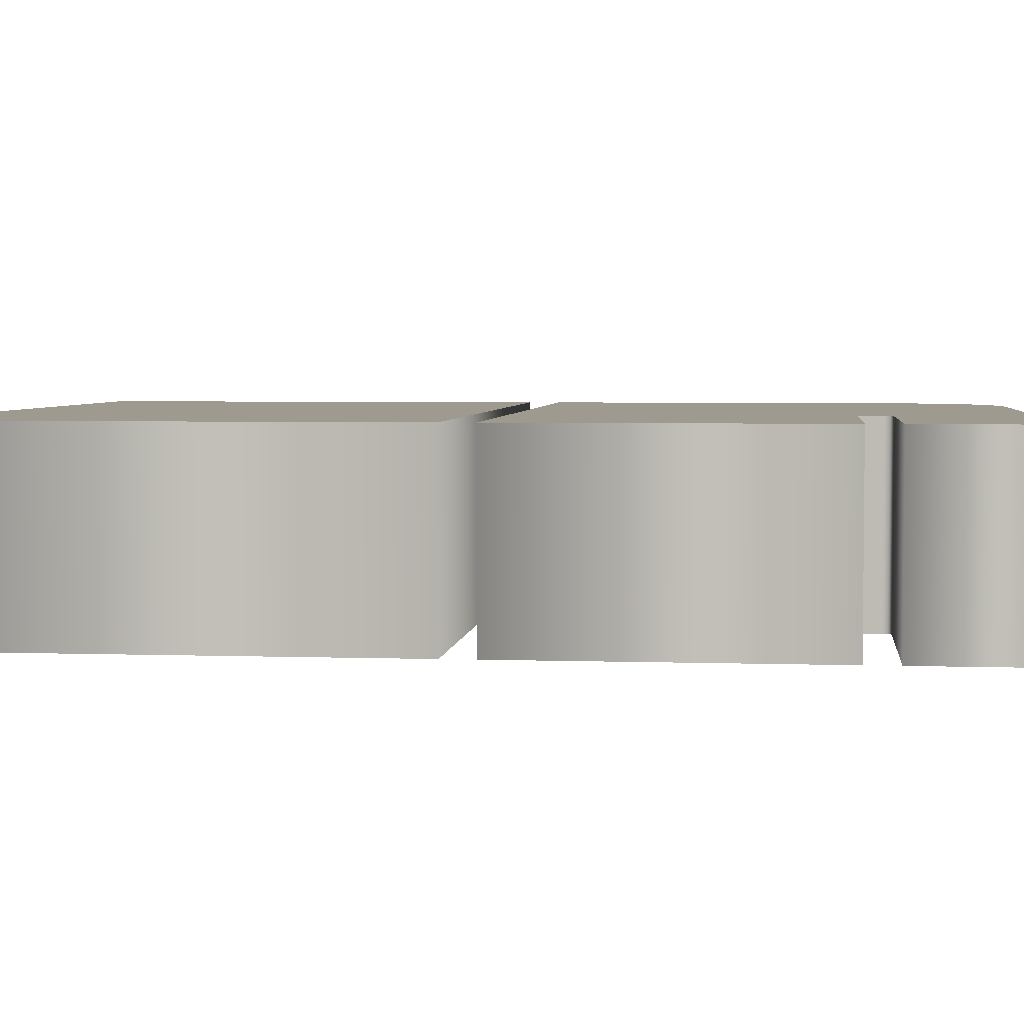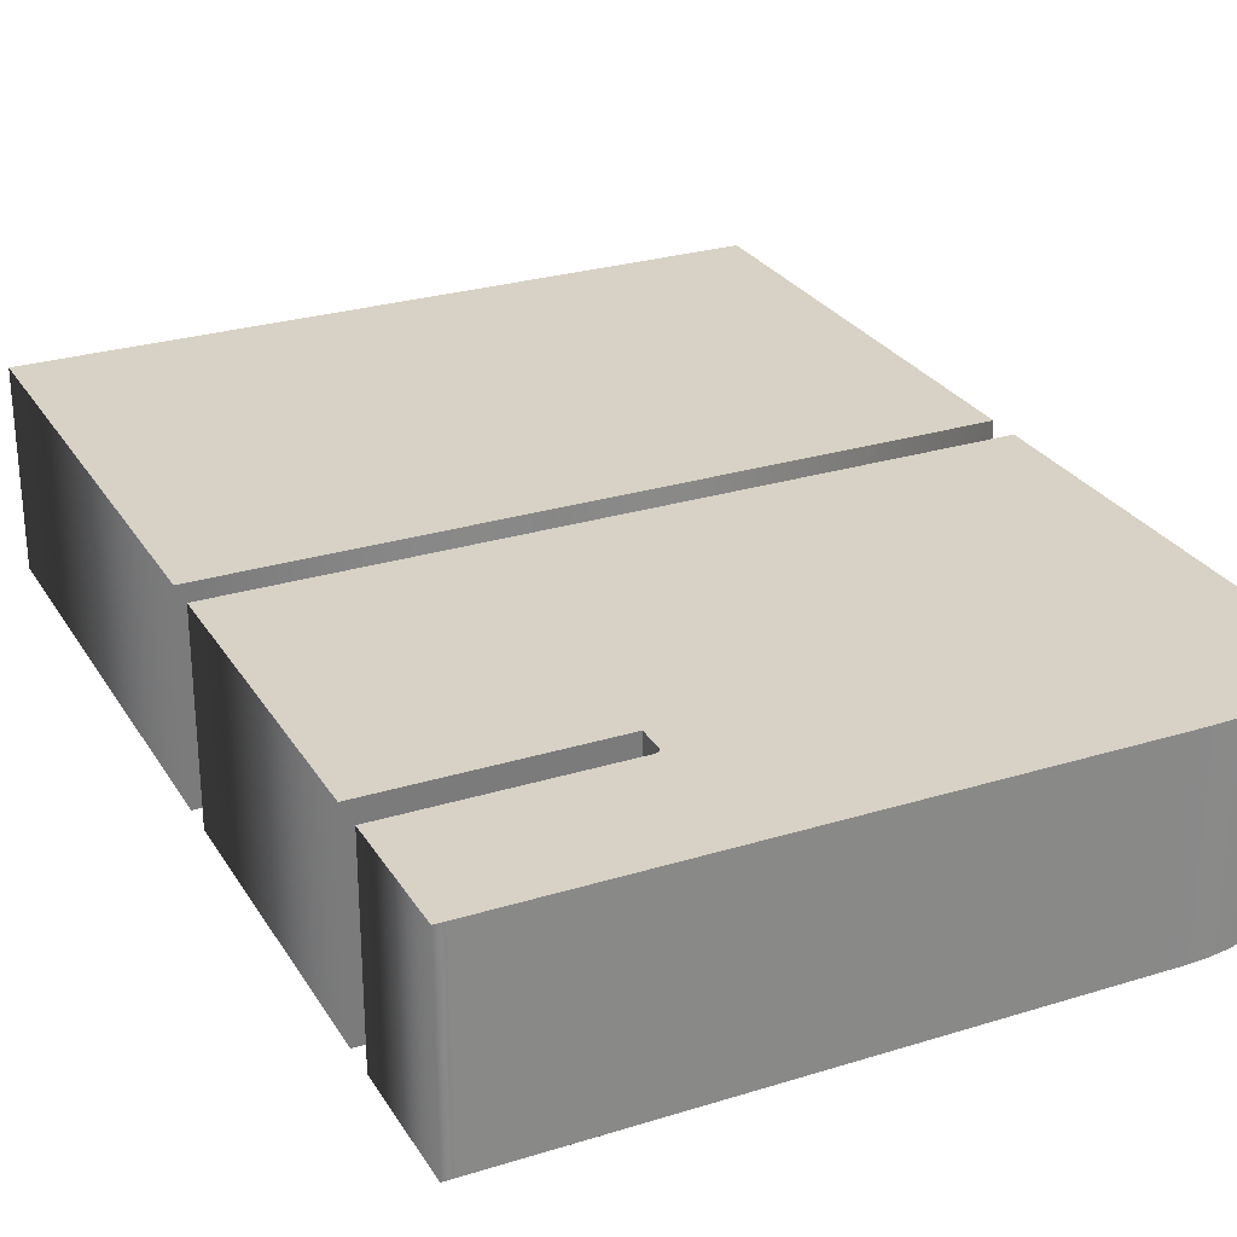
<metadata>
{"format":"obj","ext":"obj","renderer":"f3d","projection":"perspective","resolution":1024,"background":"white","views":[{"elev":3.9,"azim":-83.5,"up":"+Z"},{"elev":27.4,"azim":-25.4,"up":"+Z"}]}
</metadata>
<code>
o Curve
v -0.01503 -0.01729 0.005
v -0.01503 -0.01071 0.005
v -0.004215 -0.01071 0.005
v -0.004129 -0.01071 0.005
v -0.004054 -0.0107 0.005
v -0.00399 -0.01069 0.005
v -0.003935 -0.01066 0.005
v -0.003889 -0.01064 0.005
v -0.003852 -0.0106 0.005
v -0.003822 -0.01056 0.005
v -0.003799 -0.01052 0.005
v -0.003783 -0.01046 0.005
v -0.003772 -0.0104 0.005
v -0.003766 -0.01034 0.005
v -0.003764 -0.01026 0.005
v -0.003764 -0.01024 0.005
v -0.003764 -0.01017 0.005
v -0.003764 -0.01008 0.005
v -0.003764 -0.009954 0.005
v -0.003764 -0.009815 0.005
v -0.003764 -0.009668 0.005
v -0.003764 -0.009522 0.005
v -0.003764 -0.009383 0.005
v -0.003764 -0.009261 0.005
v -0.003764 -0.009164 0.005
v -0.003764 -0.009099 0.005
v -0.003764 -0.009076 0.005
v -0.01503 -0.009076 0.005
v -0.01503 0.007036 0.005
v 0.02152 0.007036 0.005
v 0.02152 -0.01057 0.005
v 0.02147 -0.0116 0.005
v 0.0213 -0.01255 0.005
v 0.02102 -0.01342 0.005
v 0.02064 -0.01421 0.005
v 0.02015 -0.01491 0.005
v 0.01956 -0.01553 0.005
v 0.01888 -0.01605 0.005
v 0.0181 -0.01649 0.005
v 0.01724 -0.01684 0.005
v 0.01629 -0.01708 0.005
v 0.01525 -0.01724 0.005
v 0.01413 -0.01729 0.005
v 0.01356 -0.01729 0.005
v 0.01197 -0.01729 0.005
v 0.009574 -0.01729 0.005
v 0.006571 -0.01729 0.005
v 0.003163 -0.01729 0.005
v -0.000448 -0.01729 0.005
v -0.004058 -0.01729 0.005
v -0.007466 -0.01729 0.005
v -0.01047 -0.01729 0.005
v -0.01286 -0.01729 0.005
v -0.01445 -0.01729 0.005
v -0.01503 0.008673 0.005
v -0.01503 0.03254 0.005
v 0.02152 0.03254 0.005
v 0.02152 0.008673 0.005
v -0.01503 -0.01729 -0.005
v -0.01503 -0.01071 -0.005
v -0.004215 -0.01071 -0.005
v -0.004129 -0.01071 -0.005
v -0.004054 -0.0107 -0.005
v -0.00399 -0.01069 -0.005
v -0.003935 -0.01066 -0.005
v -0.003889 -0.01064 -0.005
v -0.003852 -0.0106 -0.005
v -0.003822 -0.01056 -0.005
v -0.003799 -0.01052 -0.005
v -0.003783 -0.01046 -0.005
v -0.003772 -0.0104 -0.005
v -0.003766 -0.01034 -0.005
v -0.003764 -0.01026 -0.005
v -0.003764 -0.01024 -0.005
v -0.003764 -0.01017 -0.005
v -0.003764 -0.01008 -0.005
v -0.003764 -0.009954 -0.005
v -0.003764 -0.009815 -0.005
v -0.003764 -0.009668 -0.005
v -0.003764 -0.009522 -0.005
v -0.003764 -0.009383 -0.005
v -0.003764 -0.009261 -0.005
v -0.003764 -0.009164 -0.005
v -0.003764 -0.009099 -0.005
v -0.003764 -0.009076 -0.005
v -0.01503 -0.009076 -0.005
v -0.01503 0.007036 -0.005
v 0.02152 0.007036 -0.005
v 0.02152 -0.01057 -0.005
v 0.02147 -0.0116 -0.005
v 0.0213 -0.01255 -0.005
v 0.02102 -0.01342 -0.005
v 0.02064 -0.01421 -0.005
v 0.02015 -0.01491 -0.005
v 0.01956 -0.01553 -0.005
v 0.01888 -0.01605 -0.005
v 0.0181 -0.01649 -0.005
v 0.01724 -0.01684 -0.005
v 0.01629 -0.01708 -0.005
v 0.01525 -0.01724 -0.005
v 0.01413 -0.01729 -0.005
v 0.01356 -0.01729 -0.005
v 0.01197 -0.01729 -0.005
v 0.009574 -0.01729 -0.005
v 0.006571 -0.01729 -0.005
v 0.003163 -0.01729 -0.005
v -0.000448 -0.01729 -0.005
v -0.004058 -0.01729 -0.005
v -0.007466 -0.01729 -0.005
v -0.01047 -0.01729 -0.005
v -0.01286 -0.01729 -0.005
v -0.01445 -0.01729 -0.005
v -0.01503 0.008673 -0.005
v -0.01503 0.03254 -0.005
v 0.02152 0.03254 -0.005
v 0.02152 0.008673 -0.005
v -0.01503 0.008673 -0.005
v -0.01503 0.008673 0.005
v -0.01503 0.03254 -0.005
v -0.01503 0.03254 0.005
v 0.02152 0.03254 -0.005
v 0.02152 0.03254 0.005
v 0.02152 0.008673 -0.005
v 0.02152 0.008673 0.005
v -0.01503 -0.01729 -0.005
v -0.01503 -0.01729 0.005
v -0.01503 -0.01071 -0.005
v -0.01503 -0.01071 0.005
v -0.004215 -0.01071 -0.005
v -0.004215 -0.01071 0.005
v -0.004129 -0.01071 -0.005
v -0.004129 -0.01071 0.005
v -0.004054 -0.0107 -0.005
v -0.004054 -0.0107 0.005
v -0.00399 -0.01069 -0.005
v -0.00399 -0.01069 0.005
v -0.003935 -0.01066 -0.005
v -0.003935 -0.01066 0.005
v -0.003889 -0.01064 -0.005
v -0.003889 -0.01064 0.005
v -0.003852 -0.0106 -0.005
v -0.003852 -0.0106 0.005
v -0.003822 -0.01056 -0.005
v -0.003822 -0.01056 0.005
v -0.003799 -0.01052 -0.005
v -0.003799 -0.01052 0.005
v -0.003783 -0.01046 -0.005
v -0.003783 -0.01046 0.005
v -0.003772 -0.0104 -0.005
v -0.003772 -0.0104 0.005
v -0.003766 -0.01034 -0.005
v -0.003766 -0.01034 0.005
v -0.003764 -0.01026 -0.005
v -0.003764 -0.01026 0.005
v -0.003764 -0.01024 -0.005
v -0.003764 -0.01024 0.005
v -0.003764 -0.01017 -0.005
v -0.003764 -0.01017 0.005
v -0.003764 -0.01008 -0.005
v -0.003764 -0.01008 0.005
v -0.003764 -0.009954 -0.005
v -0.003764 -0.009954 0.005
v -0.003764 -0.009815 -0.005
v -0.003764 -0.009815 0.005
v -0.003764 -0.009668 -0.005
v -0.003764 -0.009668 0.005
v -0.003764 -0.009522 -0.005
v -0.003764 -0.009522 0.005
v -0.003764 -0.009383 -0.005
v -0.003764 -0.009383 0.005
v -0.003764 -0.009261 -0.005
v -0.003764 -0.009261 0.005
v -0.003764 -0.009164 -0.005
v -0.003764 -0.009164 0.005
v -0.003764 -0.009099 -0.005
v -0.003764 -0.009099 0.005
v -0.003764 -0.009076 -0.005
v -0.003764 -0.009076 0.005
v -0.01503 -0.009076 -0.005
v -0.01503 -0.009076 0.005
v -0.01503 0.007036 -0.005
v -0.01503 0.007036 0.005
v 0.02152 0.007036 -0.005
v 0.02152 0.007036 0.005
v 0.02152 -0.01057 -0.005
v 0.02152 -0.01057 0.005
v 0.02147 -0.0116 -0.005
v 0.02147 -0.0116 0.005
v 0.0213 -0.01255 -0.005
v 0.0213 -0.01255 0.005
v 0.02102 -0.01342 -0.005
v 0.02102 -0.01342 0.005
v 0.02064 -0.01421 -0.005
v 0.02064 -0.01421 0.005
v 0.02015 -0.01491 -0.005
v 0.02015 -0.01491 0.005
v 0.01956 -0.01553 -0.005
v 0.01956 -0.01553 0.005
v 0.01888 -0.01605 -0.005
v 0.01888 -0.01605 0.005
v 0.0181 -0.01649 -0.005
v 0.0181 -0.01649 0.005
v 0.01724 -0.01684 -0.005
v 0.01724 -0.01684 0.005
v 0.01629 -0.01708 -0.005
v 0.01629 -0.01708 0.005
v 0.01525 -0.01724 -0.005
v 0.01525 -0.01724 0.005
v 0.01413 -0.01729 -0.005
v 0.01413 -0.01729 0.005
v 0.01356 -0.01729 -0.005
v 0.01356 -0.01729 0.005
v 0.01197 -0.01729 -0.005
v 0.01197 -0.01729 0.005
v 0.009574 -0.01729 -0.005
v 0.009574 -0.01729 0.005
v 0.006571 -0.01729 -0.005
v 0.006571 -0.01729 0.005
v 0.003163 -0.01729 -0.005
v 0.003163 -0.01729 0.005
v -0.000448 -0.01729 -0.005
v -0.000448 -0.01729 0.005
v -0.004058 -0.01729 -0.005
v -0.004058 -0.01729 0.005
v -0.007466 -0.01729 -0.005
v -0.007466 -0.01729 0.005
v -0.01047 -0.01729 -0.005
v -0.01047 -0.01729 0.005
v -0.01286 -0.01729 -0.005
v -0.01286 -0.01729 0.005
v -0.01445 -0.01729 -0.005
v -0.01445 -0.01729 0.005
f 55 57 56
f 55 58 57
f 28 30 29
f 28 27 30
f 27 31 30
f 26 31 27
f 25 31 26
f 24 31 25
f 23 31 24
f 22 31 23
f 21 31 22
f 20 31 21
f 19 31 20
f 18 31 19
f 17 31 18
f 16 31 17
f 15 31 16
f 14 31 15
f 13 31 14
f 12 31 13
f 11 31 12
f 10 31 11
f 9 31 10
f 9 32 31
f 8 32 9
f 7 32 8
f 6 32 7
f 5 32 6
f 4 32 5
f 3 32 4
f 1 3 2
f 1 32 3
f 1 33 32
f 1 34 33
f 1 35 34
f 1 36 35
f 1 37 36
f 1 38 37
f 1 39 38
f 1 40 39
f 1 41 40
f 1 42 41
f 1 43 42
f 54 43 1
f 53 43 54
f 52 43 53
f 51 43 52
f 50 43 51
f 49 43 50
f 48 43 49
f 47 43 48
f 46 43 47
f 45 43 46
f 44 43 45
f 113 114 115
f 113 115 116
f 86 87 88
f 86 88 85
f 85 88 89
f 84 85 89
f 83 84 89
f 82 83 89
f 81 82 89
f 80 81 89
f 79 80 89
f 78 79 89
f 77 78 89
f 76 77 89
f 75 76 89
f 74 75 89
f 73 74 89
f 72 73 89
f 71 72 89
f 70 71 89
f 69 70 89
f 68 69 89
f 67 68 89
f 67 89 90
f 66 67 90
f 65 66 90
f 64 65 90
f 63 64 90
f 62 63 90
f 61 62 90
f 59 60 61
f 59 61 90
f 59 90 91
f 59 91 92
f 59 92 93
f 59 93 94
f 59 94 95
f 59 95 96
f 59 96 97
f 59 97 98
f 59 98 99
f 59 99 100
f 59 100 101
f 112 59 101
f 111 112 101
f 110 111 101
f 109 110 101
f 108 109 101
f 107 108 101
f 106 107 101
f 105 106 101
f 104 105 101
f 103 104 101
f 102 103 101
f 118 120 119 117
f 120 122 121 119
f 122 124 123 121
f 124 118 117 123
f 126 128 127 125
f 128 130 129 127
f 130 132 131 129
f 132 134 133 131
f 134 136 135 133
f 136 138 137 135
f 138 140 139 137
f 140 142 141 139
f 142 144 143 141
f 144 146 145 143
f 146 148 147 145
f 148 150 149 147
f 150 152 151 149
f 152 154 153 151
f 154 156 155 153
f 156 158 157 155
f 158 160 159 157
f 160 162 161 159
f 162 164 163 161
f 164 166 165 163
f 166 168 167 165
f 168 170 169 167
f 170 172 171 169
f 172 174 173 171
f 174 176 175 173
f 176 178 177 175
f 178 180 179 177
f 180 182 181 179
f 182 184 183 181
f 184 186 185 183
f 186 188 187 185
f 188 190 189 187
f 190 192 191 189
f 192 194 193 191
f 194 196 195 193
f 196 198 197 195
f 198 200 199 197
f 200 202 201 199
f 202 204 203 201
f 204 206 205 203
f 206 208 207 205
f 208 210 209 207
f 210 212 211 209
f 212 214 213 211
f 214 216 215 213
f 216 218 217 215
f 218 220 219 217
f 220 222 221 219
f 222 224 223 221
f 224 226 225 223
f 226 228 227 225
f 228 230 229 227
f 230 232 231 229
f 232 126 125 231
o Curve
v -0.01503 -0.01729 0.005
v -0.01503 -0.01071 0.005
v -0.004215 -0.01071 0.005
v -0.004129 -0.01071 0.005
v -0.004054 -0.0107 0.005
v -0.00399 -0.01069 0.005
v -0.003935 -0.01066 0.005
v -0.003889 -0.01064 0.005
v -0.003852 -0.0106 0.005
v -0.003822 -0.01056 0.005
v -0.003799 -0.01052 0.005
v -0.003783 -0.01046 0.005
v -0.003772 -0.0104 0.005
v -0.003766 -0.01034 0.005
v -0.003764 -0.01026 0.005
v -0.003764 -0.01024 0.005
v -0.003764 -0.01017 0.005
v -0.003764 -0.01008 0.005
v -0.003764 -0.009954 0.005
v -0.003764 -0.009815 0.005
v -0.003764 -0.009668 0.005
v -0.003764 -0.009522 0.005
v -0.003764 -0.009383 0.005
v -0.003764 -0.009261 0.005
v -0.003764 -0.009164 0.005
v -0.003764 -0.009099 0.005
v -0.003764 -0.009076 0.005
v -0.01503 -0.009076 0.005
v -0.01503 0.007036 0.005
v 0.02152 0.007036 0.005
v 0.02152 -0.01057 0.005
v 0.02147 -0.0116 0.005
v 0.0213 -0.01255 0.005
v 0.02102 -0.01342 0.005
v 0.02064 -0.01421 0.005
v 0.02015 -0.01491 0.005
v 0.01956 -0.01553 0.005
v 0.01888 -0.01605 0.005
v 0.0181 -0.01649 0.005
v 0.01724 -0.01684 0.005
v 0.01629 -0.01708 0.005
v 0.01525 -0.01724 0.005
v 0.01413 -0.01729 0.005
v 0.01356 -0.01729 0.005
v 0.01197 -0.01729 0.005
v 0.009574 -0.01729 0.005
v 0.006571 -0.01729 0.005
v 0.003163 -0.01729 0.005
v -0.000448 -0.01729 0.005
v -0.004058 -0.01729 0.005
v -0.007466 -0.01729 0.005
v -0.01047 -0.01729 0.005
v -0.01286 -0.01729 0.005
v -0.01445 -0.01729 0.005
v -0.01503 0.008673 0.005
v -0.01503 0.03254 0.005
v 0.02152 0.03254 0.005
v 0.02152 0.008673 0.005
v -0.01503 -0.01729 -0.005
v -0.01503 -0.01071 -0.005
v -0.004215 -0.01071 -0.005
v -0.004129 -0.01071 -0.005
v -0.004054 -0.0107 -0.005
v -0.00399 -0.01069 -0.005
v -0.003935 -0.01066 -0.005
v -0.003889 -0.01064 -0.005
v -0.003852 -0.0106 -0.005
v -0.003822 -0.01056 -0.005
v -0.003799 -0.01052 -0.005
v -0.003783 -0.01046 -0.005
v -0.003772 -0.0104 -0.005
v -0.003766 -0.01034 -0.005
v -0.003764 -0.01026 -0.005
v -0.003764 -0.01024 -0.005
v -0.003764 -0.01017 -0.005
v -0.003764 -0.01008 -0.005
v -0.003764 -0.009954 -0.005
v -0.003764 -0.009815 -0.005
v -0.003764 -0.009668 -0.005
v -0.003764 -0.009522 -0.005
v -0.003764 -0.009383 -0.005
v -0.003764 -0.009261 -0.005
v -0.003764 -0.009164 -0.005
v -0.003764 -0.009099 -0.005
v -0.003764 -0.009076 -0.005
v -0.01503 -0.009076 -0.005
v -0.01503 0.007036 -0.005
v 0.02152 0.007036 -0.005
v 0.02152 -0.01057 -0.005
v 0.02147 -0.0116 -0.005
v 0.0213 -0.01255 -0.005
v 0.02102 -0.01342 -0.005
v 0.02064 -0.01421 -0.005
v 0.02015 -0.01491 -0.005
v 0.01956 -0.01553 -0.005
v 0.01888 -0.01605 -0.005
v 0.0181 -0.01649 -0.005
v 0.01724 -0.01684 -0.005
v 0.01629 -0.01708 -0.005
v 0.01525 -0.01724 -0.005
v 0.01413 -0.01729 -0.005
v 0.01356 -0.01729 -0.005
v 0.01197 -0.01729 -0.005
v 0.009574 -0.01729 -0.005
v 0.006571 -0.01729 -0.005
v 0.003163 -0.01729 -0.005
v -0.000448 -0.01729 -0.005
v -0.004058 -0.01729 -0.005
v -0.007466 -0.01729 -0.005
v -0.01047 -0.01729 -0.005
v -0.01286 -0.01729 -0.005
v -0.01445 -0.01729 -0.005
v -0.01503 0.008673 -0.005
v -0.01503 0.03254 -0.005
v 0.02152 0.03254 -0.005
v 0.02152 0.008673 -0.005
v -0.01503 0.008673 -0.005
v -0.01503 0.008673 0.005
v -0.01503 0.03254 -0.005
v -0.01503 0.03254 0.005
v 0.02152 0.03254 -0.005
v 0.02152 0.03254 0.005
v 0.02152 0.008673 -0.005
v 0.02152 0.008673 0.005
v -0.01503 -0.01729 -0.005
v -0.01503 -0.01729 0.005
v -0.01503 -0.01071 -0.005
v -0.01503 -0.01071 0.005
v -0.004215 -0.01071 -0.005
v -0.004215 -0.01071 0.005
v -0.004129 -0.01071 -0.005
v -0.004129 -0.01071 0.005
v -0.004054 -0.0107 -0.005
v -0.004054 -0.0107 0.005
v -0.00399 -0.01069 -0.005
v -0.00399 -0.01069 0.005
v -0.003935 -0.01066 -0.005
v -0.003935 -0.01066 0.005
v -0.003889 -0.01064 -0.005
v -0.003889 -0.01064 0.005
v -0.003852 -0.0106 -0.005
v -0.003852 -0.0106 0.005
v -0.003822 -0.01056 -0.005
v -0.003822 -0.01056 0.005
v -0.003799 -0.01052 -0.005
v -0.003799 -0.01052 0.005
v -0.003783 -0.01046 -0.005
v -0.003783 -0.01046 0.005
v -0.003772 -0.0104 -0.005
v -0.003772 -0.0104 0.005
v -0.003766 -0.01034 -0.005
v -0.003766 -0.01034 0.005
v -0.003764 -0.01026 -0.005
v -0.003764 -0.01026 0.005
v -0.003764 -0.01024 -0.005
v -0.003764 -0.01024 0.005
v -0.003764 -0.01017 -0.005
v -0.003764 -0.01017 0.005
v -0.003764 -0.01008 -0.005
v -0.003764 -0.01008 0.005
v -0.003764 -0.009954 -0.005
v -0.003764 -0.009954 0.005
v -0.003764 -0.009815 -0.005
v -0.003764 -0.009815 0.005
v -0.003764 -0.009668 -0.005
v -0.003764 -0.009668 0.005
v -0.003764 -0.009522 -0.005
v -0.003764 -0.009522 0.005
v -0.003764 -0.009383 -0.005
v -0.003764 -0.009383 0.005
v -0.003764 -0.009261 -0.005
v -0.003764 -0.009261 0.005
v -0.003764 -0.009164 -0.005
v -0.003764 -0.009164 0.005
v -0.003764 -0.009099 -0.005
v -0.003764 -0.009099 0.005
v -0.003764 -0.009076 -0.005
v -0.003764 -0.009076 0.005
v -0.01503 -0.009076 -0.005
v -0.01503 -0.009076 0.005
v -0.01503 0.007036 -0.005
v -0.01503 0.007036 0.005
v 0.02152 0.007036 -0.005
v 0.02152 0.007036 0.005
v 0.02152 -0.01057 -0.005
v 0.02152 -0.01057 0.005
v 0.02147 -0.0116 -0.005
v 0.02147 -0.0116 0.005
v 0.0213 -0.01255 -0.005
v 0.0213 -0.01255 0.005
v 0.02102 -0.01342 -0.005
v 0.02102 -0.01342 0.005
v 0.02064 -0.01421 -0.005
v 0.02064 -0.01421 0.005
v 0.02015 -0.01491 -0.005
v 0.02015 -0.01491 0.005
v 0.01956 -0.01553 -0.005
v 0.01956 -0.01553 0.005
v 0.01888 -0.01605 -0.005
v 0.01888 -0.01605 0.005
v 0.0181 -0.01649 -0.005
v 0.0181 -0.01649 0.005
v 0.01724 -0.01684 -0.005
v 0.01724 -0.01684 0.005
v 0.01629 -0.01708 -0.005
v 0.01629 -0.01708 0.005
v 0.01525 -0.01724 -0.005
v 0.01525 -0.01724 0.005
v 0.01413 -0.01729 -0.005
v 0.01413 -0.01729 0.005
v 0.01356 -0.01729 -0.005
v 0.01356 -0.01729 0.005
v 0.01197 -0.01729 -0.005
v 0.01197 -0.01729 0.005
v 0.009574 -0.01729 -0.005
v 0.009574 -0.01729 0.005
v 0.006571 -0.01729 -0.005
v 0.006571 -0.01729 0.005
v 0.003163 -0.01729 -0.005
v 0.003163 -0.01729 0.005
v -0.000448 -0.01729 -0.005
v -0.000448 -0.01729 0.005
v -0.004058 -0.01729 -0.005
v -0.004058 -0.01729 0.005
v -0.007466 -0.01729 -0.005
v -0.007466 -0.01729 0.005
v -0.01047 -0.01729 -0.005
v -0.01047 -0.01729 0.005
v -0.01286 -0.01729 -0.005
v -0.01286 -0.01729 0.005
v -0.01445 -0.01729 -0.005
v -0.01445 -0.01729 0.005
f 287 289 288
f 287 290 289
f 260 262 261
f 260 259 262
f 259 263 262
f 258 263 259
f 257 263 258
f 256 263 257
f 255 263 256
f 254 263 255
f 253 263 254
f 252 263 253
f 251 263 252
f 250 263 251
f 249 263 250
f 248 263 249
f 247 263 248
f 246 263 247
f 245 263 246
f 244 263 245
f 243 263 244
f 242 263 243
f 241 263 242
f 241 264 263
f 240 264 241
f 239 264 240
f 238 264 239
f 237 264 238
f 236 264 237
f 235 264 236
f 233 235 234
f 233 264 235
f 233 265 264
f 233 266 265
f 233 267 266
f 233 268 267
f 233 269 268
f 233 270 269
f 233 271 270
f 233 272 271
f 233 273 272
f 233 274 273
f 233 275 274
f 286 275 233
f 285 275 286
f 284 275 285
f 283 275 284
f 282 275 283
f 281 275 282
f 280 275 281
f 279 275 280
f 278 275 279
f 277 275 278
f 276 275 277
f 345 346 347
f 345 347 348
f 318 319 320
f 318 320 317
f 317 320 321
f 316 317 321
f 315 316 321
f 314 315 321
f 313 314 321
f 312 313 321
f 311 312 321
f 310 311 321
f 309 310 321
f 308 309 321
f 307 308 321
f 306 307 321
f 305 306 321
f 304 305 321
f 303 304 321
f 302 303 321
f 301 302 321
f 300 301 321
f 299 300 321
f 299 321 322
f 298 299 322
f 297 298 322
f 296 297 322
f 295 296 322
f 294 295 322
f 293 294 322
f 291 292 293
f 291 293 322
f 291 322 323
f 291 323 324
f 291 324 325
f 291 325 326
f 291 326 327
f 291 327 328
f 291 328 329
f 291 329 330
f 291 330 331
f 291 331 332
f 291 332 333
f 344 291 333
f 343 344 333
f 342 343 333
f 341 342 333
f 340 341 333
f 339 340 333
f 338 339 333
f 337 338 333
f 336 337 333
f 335 336 333
f 334 335 333
f 350 352 351 349
f 352 354 353 351
f 354 356 355 353
f 356 350 349 355
f 358 360 359 357
f 360 362 361 359
f 362 364 363 361
f 364 366 365 363
f 366 368 367 365
f 368 370 369 367
f 370 372 371 369
f 372 374 373 371
f 374 376 375 373
f 376 378 377 375
f 378 380 379 377
f 380 382 381 379
f 382 384 383 381
f 384 386 385 383
f 386 388 387 385
f 388 390 389 387
f 390 392 391 389
f 392 394 393 391
f 394 396 395 393
f 396 398 397 395
f 398 400 399 397
f 400 402 401 399
f 402 404 403 401
f 404 406 405 403
f 406 408 407 405
f 408 410 409 407
f 410 412 411 409
f 412 414 413 411
f 414 416 415 413
f 416 418 417 415
f 418 420 419 417
f 420 422 421 419
f 422 424 423 421
f 424 426 425 423
f 426 428 427 425
f 428 430 429 427
f 430 432 431 429
f 432 434 433 431
f 434 436 435 433
f 436 438 437 435
f 438 440 439 437
f 440 442 441 439
f 442 444 443 441
f 444 446 445 443
f 446 448 447 445
f 448 450 449 447
f 450 452 451 449
f 452 454 453 451
f 454 456 455 453
f 456 458 457 455
f 458 460 459 457
f 460 462 461 459
f 462 464 463 461
f 464 358 357 463

</code>
